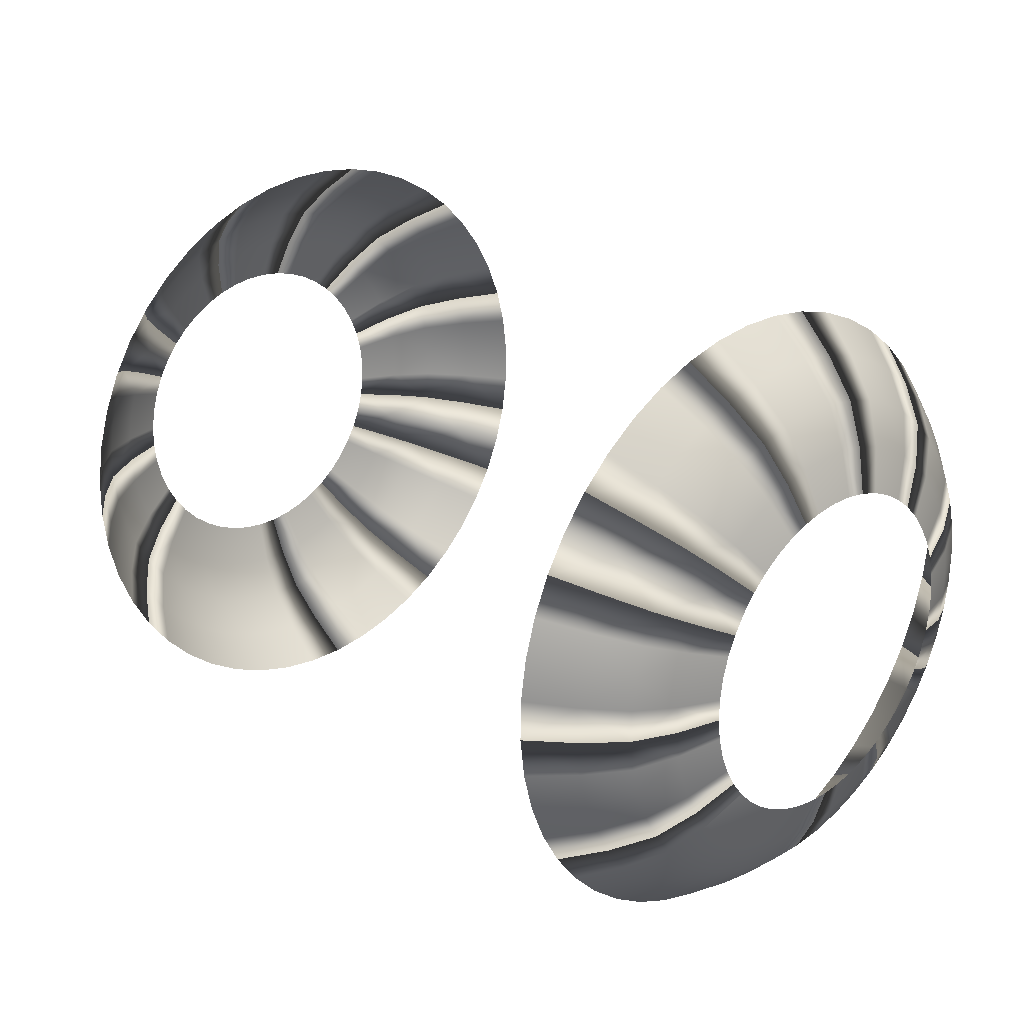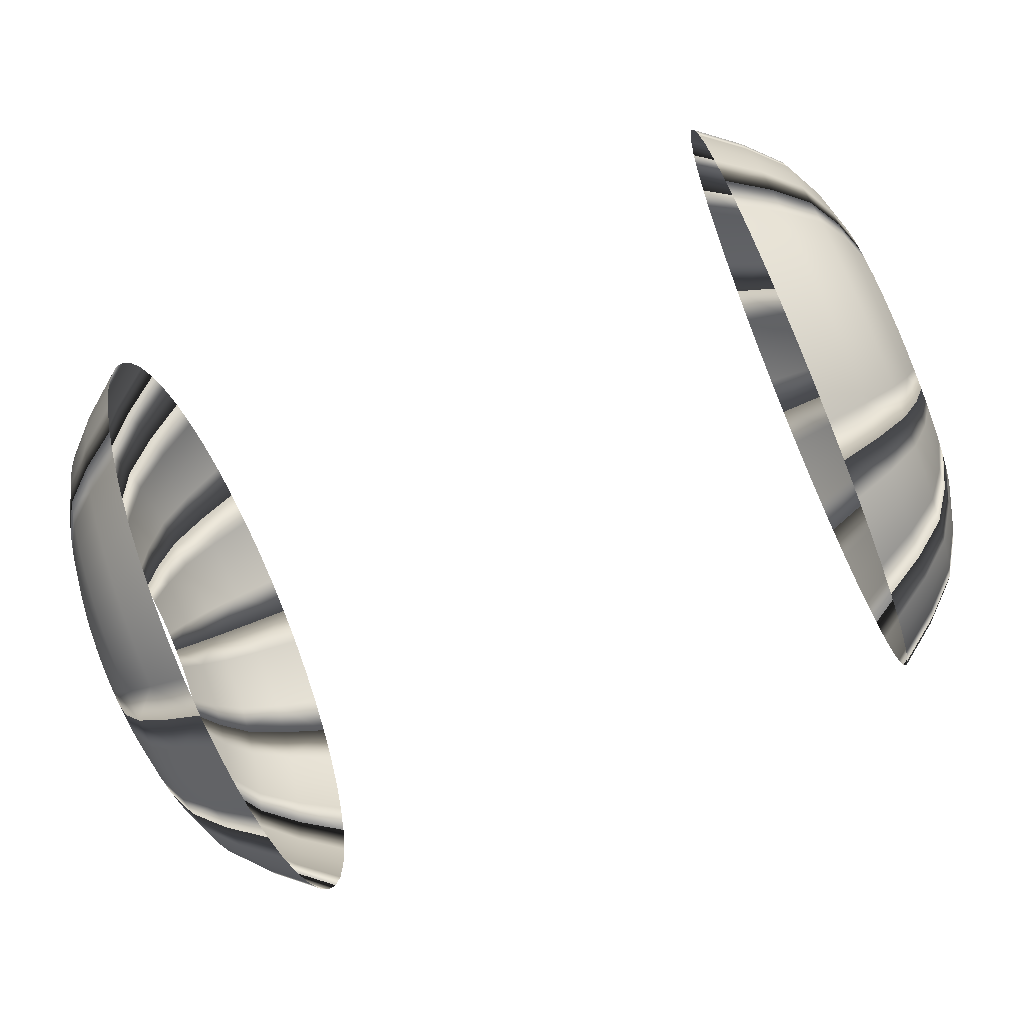
<metadata>
{"format":"obj","ext":"obj","renderer":"f3d","projection":"perspective","resolution":1024,"background":"white","views":[{"elev":25.2,"azim":-133.9,"up":"+Y"},{"elev":-78.9,"azim":-157.9,"up":"+Y"}]}
</metadata>
<code>
o słuchawki_1_Sphere.003
v 3.017 -0.1224 1.428
v 3.016 -0.9421 -1.093
v 3.017 1.174 0.8113
v 3.016 -0.6277 -1.297
v 3.017 0.9231 1.089
v 3.017 1.344 0.4778
v 3.016 -1.306 0.6146
v 2.633 1.919 -0.3572
v 2.632 -1.115 1.612
v 2.631 -1.851 -0.6555
v 2.632 0.1487 -1.953
v 2.631 -1.957 -0.1557
v 3.016 -0.8232 1.18
v 3.017 1.083 -0.9329
v 3.017 0.4701 -1.354
v 3.016 -0.271 -1.413
v 3.017 0.6086 1.293
v 3.016 -1.422 0.2584
v 3.015 -1.363 -0.4818
v 3.017 1.422 0.1115
v 3.016 -1.102 0.9288
v 3.017 1.287 -0.6187
v 3.016 -0.4891 1.35
v 3.017 0.8042 -1.184
v 3.017 0.252 1.409
v 3.016 0.1034 -1.432
v 3.015 -1.441 -0.1156
v 3.016 -1.193 -0.8154
v 3.017 1.403 -0.2624
v 2.631 -1.773 0.8409
v 2.633 1.484 -1.272
v 2.632 -0.1602 1.951
v 2.632 0.6486 -1.846
v 2.632 -0.3617 -1.926
v 2.633 0.8364 1.766
v 2.631 -1.277 -1.491
v 2.633 1.607 1.108
v 2.631 -1.931 0.3548
v 2.633 1.946 0.1532
v 2.631 -1.495 1.27
v 2.633 1.762 -0.8433
v 2.632 -0.66 1.844
v 2.633 1.104 -1.614
v 2.633 0.3503 1.924
v 2.631 -0.8478 -1.769
v 2.633 1.265 1.488
v 2.631 -1.619 -1.111
v 2.633 1.84 0.6531
v 2.871 -1.121 -1.305
v 2.871 -0.7454 -1.549
v 2.873 1.607 0.571
v 2.873 1.404 0.9695
v 2.873 1.105 1.302
v 2.872 -0.1432 1.706
v 2.871 -1.555 0.7352
v 3.113 -1.087 -0.3834
v 3.113 -0.9517 -0.648
v 3.113 -0.7523 -0.8686
v 3.113 -0.5024 -1.03
v 3.114 -0.2189 -1.122
v 3.114 0.07881 -1.137
v 3.114 0.3704 -1.075
v 3.114 0.636 -0.9396
v 3.114 0.8576 -0.7405
v 3.115 1.02 -0.4911
v 3.115 1.112 -0.2084
v 3.115 1.128 0.08836
v 3.115 1.066 0.379
v 3.115 0.9308 0.6436
v 3.115 0.7314 0.8642
v 3.114 0.4814 1.026
v 3.114 0.1979 1.117
v 3.114 -0.09975 1.132
v 3.114 -0.3913 1.07
v 3.114 -0.657 0.9351
v 3.113 -0.8786 0.7361
v 3.113 -1.041 0.4867
v 3.113 -1.133 0.2039
v 3.113 -1.149 -0.09282
v 3.017 1.195 -0.7825
v 3.016 -0.3083 1.401
v 3.017 0.06546 1.431
v 3.017 0.6428 -1.28
v 3.016 -0.4532 -1.367
v 3.017 0.7726 1.202
v 3.016 -0.7916 -1.206
v 3.016 -1.077 -0.9627
v 3.017 1.058 0.9586
v 3.017 1.27 0.6501
v 3.016 -1.376 0.4403
v 3.017 1.395 0.2972
v 3.016 -1.214 0.7784
v 2.871 -1.623 -0.5745
v 2.872 0.127 -1.71
v 2.873 1.677 -0.3132
v 2.871 -0.9793 1.41
v 2.871 -1.717 -0.137
v 2.631 -1.316 1.453
v 2.633 1.305 -1.456
v 2.631 -1.961 0.1004
v 2.345 -0.7331 2.059
v 2.346 1.97 -0.9404
v 2.344 -2.062 -0.7309
v 2.344 -1.803 -1.239
v 2.344 -1.421 -1.663
v 2.344 -0.9427 -1.973
v 2.345 -0.4002 -2.149
v 2.345 0.1695 -2.179
v 2.345 0.7274 -2.06
v 2.346 1.235 -1.801
v 2.346 1.659 -1.419
v 2.347 2.146 -0.3979
v 2.347 2.175 0.1717
v 2.347 2.056 0.7296
v 2.347 1.797 1.238
v 2.346 1.415 1.661
v 2.346 0.9369 1.972
v 2.346 0.3944 2.148
v 2.345 -0.1752 2.178
v 2.345 -1.241 1.8
v 2.344 -1.665 1.418
v 2.344 -1.975 0.9392
v 2.344 -2.151 0.3967
v 2.344 -2.181 -0.173
v 2.633 1.857 -0.6055
v 2.633 1.95 -0.1029
v 2.632 -0.8953 1.743
v 2.632 0.4022 -1.916
v 2.632 -0.1074 -1.956
v 2.633 0.5985 1.861
v 2.631 -1.75 -0.8908
v 2.631 -1.921 -0.4091
v 2.871 -1.42 -0.9729
v 2.871 -0.3198 -1.687
v 2.872 0.5646 -1.617
v 2.872 0.9632 -1.413
v 2.872 1.296 -1.114
v 2.873 1.539 -0.7386
v 2.873 1.7 0.1335
v 2.872 0.7292 1.545
v 2.872 0.3036 1.683
v 2.872 -0.5808 1.613
v 2.871 -1.312 1.11
v 2.871 -1.693 0.3097
v 3.016 -0.9708 1.063
v 3.016 -0.6618 1.276
v 3.017 0.9517 -1.067
v 3.016 0.2893 -1.405
v 3.016 -0.08447 -1.435
v 3.017 0.4341 1.363
v 3.016 -1.444 0.07204
v 3.016 -1.289 -0.6542
v 3.015 -1.414 -0.3013
v 3.017 1.425 -0.07609
v 3.017 1.357 -0.4444
v 2.633 1.06 1.641
v 2.631 -1.648 1.064
v 2.631 -1.868 0.603
v 2.633 1.637 -1.067
v 2.632 -0.4136 1.914
v 2.632 0.09592 1.954
v 2.632 0.8839 -1.745
v 2.631 -0.61 -1.864
v 2.631 -1.071 -1.644
v 2.631 -1.46 -1.312
v 2.633 1.449 1.31
v 2.633 1.738 0.8884
v 2.633 1.909 0.4067
v 2.871 -1.281 -1.149
v 2.871 -0.941 -1.439
v 2.871 -0.5371 -1.632
v 2.872 0.7706 -1.528
v 2.873 1.43 -0.9343
v 2.873 1.668 0.3553
v 2.873 1.519 0.7769
v 2.873 1.265 1.145
v 2.873 0.9249 1.436
v 2.872 0.08099 1.709
v 2.872 -0.365 1.674
v 2.871 -1.446 0.9308
v 2.871 -1.638 0.527
v 3.113 -1.128 -0.2402
v 3.113 -1.028 -0.5202
v 3.113 -0.8593 -0.7649
v 3.113 -0.6327 -0.9576
v 3.113 -0.3636 -1.085
v 3.114 -0.07055 -1.139
v 3.114 0.2266 -1.115
v 3.114 0.5077 -1.016
v 3.114 0.7534 -0.8473
v 3.114 0.9471 -0.6211
v 3.115 1.075 -0.3528
v 3.115 1.13 -0.06052
v 3.115 1.107 0.2357
v 3.115 1.007 0.5157
v 3.115 0.8384 0.7604
v 3.114 0.6117 0.9532
v 3.114 0.3427 1.081
v 3.114 0.04961 1.135
v 3.114 -0.2476 1.111
v 3.114 -0.5286 1.011
v 3.113 -0.7743 0.8429
v 3.113 -0.968 0.6167
v 3.113 -1.096 0.3483
v 3.113 -1.151 0.05606
v 2.346 1.46 -1.624
v 2.346 1.186 1.832
v 2.344 -1.466 1.623
v 2.344 -2.185 0.1128
v 2.87 -1.684 -0.3588
v 2.871 -1.535 -0.7804
v 2.871 -0.09715 -1.713
v 2.872 0.3489 -1.678
v 2.872 1.139 -1.275
v 2.873 1.622 -0.5304
v 2.873 1.704 -0.09057
v 2.872 0.521 1.628
v 2.871 -0.7868 1.525
v 2.871 -1.155 1.271
v 2.871 -1.72 0.08713
v 2.344 -1.836 1.189
v 2.344 -2.14 -0.4558
v 2.347 2.134 0.4546
v 2.345 0.4523 -2.138
v 2.346 1.83 -1.19
v 2.347 2.076 -0.675
v 2.347 1.944 0.9922
v 2.345 -0.4581 2.137
v 2.345 -0.9957 1.946
v 2.344 -1.626 -1.463
v 2.344 -0.6772 -2.079
v 2.344 -2.081 0.6737
v 2.346 0.99 -1.947
v 2.347 2.179 -0.114
v 2.347 1.62 1.462
v 2.346 0.6715 2.078
v 2.344 -1.949 -0.9934
v 2.344 -1.192 -1.834
v 2.345 -0.1163 -2.183
v 2.346 0.1105 2.182
v -3.016 -0.1183 1.429
v -3.017 -0.9381 -1.093
v -3.016 1.178 0.8122
v -3.017 -0.6236 -1.296
v -3.016 0.9272 1.09
v -3.016 1.348 0.4786
v -3.017 -1.302 0.6155
v -2.631 1.923 -0.3564
v -2.633 -1.112 1.613
v -2.633 -1.847 -0.6548
v -2.632 0.1523 -1.952
v -2.633 -1.954 -0.1549
v -3.017 -0.8191 1.18
v -3.016 1.087 -0.932
v -3.016 0.4742 -1.353
v -3.017 -0.267 -1.412
v -3.016 0.6127 1.294
v -3.017 -1.418 0.2593
v -3.017 -1.359 -0.481
v -3.016 1.426 0.1124
v -3.017 -1.098 0.9297
v -3.016 1.291 -0.6178
v -3.017 -0.4851 1.351
v -3.016 0.8083 -1.183
v -3.016 0.2561 1.409
v -3.017 0.1075 -1.431
v -3.017 -1.437 -0.1147
v -3.017 -1.189 -0.8145
v -3.016 1.407 -0.2616
v -2.633 -1.77 0.8417
v -2.631 1.487 -1.271
v -2.632 -0.1566 1.951
v -2.632 0.6522 -1.846
v -2.633 -0.3581 -1.926
v -2.631 0.84 1.767
v -2.633 -1.273 -1.49
v -2.631 1.611 1.109
v -2.633 -1.927 0.3555
v -2.631 1.95 0.154
v -2.633 -1.491 1.27
v -2.631 1.765 -0.8426
v -2.632 -0.6565 1.845
v -2.632 1.107 -1.614
v -2.632 0.3538 1.925
v -2.633 -0.8443 -1.768
v -2.631 1.269 1.489
v -2.633 -1.615 -1.11
v -2.631 1.843 0.6539
v -2.873 -1.117 -1.304
v -2.872 -0.7415 -1.548
v -2.871 1.611 0.5718
v -2.871 1.408 0.9703
v -2.871 1.108 1.303
v -2.872 -0.1393 1.707
v -2.873 -1.551 0.736
v -3.115 -1.083 -0.3825
v -3.115 -0.9475 -0.6471
v -3.115 -0.7481 -0.8677
v -3.114 -0.4981 -1.029
v -3.114 -0.2147 -1.121
v -3.114 0.08301 -1.136
v -3.114 0.3746 -1.074
v -3.114 0.6402 -0.9387
v -3.113 0.8618 -0.7396
v -3.113 1.024 -0.4902
v -3.113 1.116 -0.2075
v -3.113 1.132 0.08926
v -3.113 1.07 0.3798
v -3.113 0.935 0.6445
v -3.113 0.7356 0.8651
v -3.113 0.4856 1.027
v -3.114 0.2021 1.118
v -3.114 -0.09554 1.133
v -3.114 -0.3871 1.071
v -3.114 -0.6528 0.936
v -3.114 -0.8744 0.737
v -3.115 -1.037 0.4876
v -3.115 -1.129 0.2048
v -3.115 -1.145 -0.09193
v -3.016 1.199 -0.7816
v -3.016 -0.3043 1.402
v -3.016 0.06953 1.431
v -3.016 0.6468 -1.279
v -3.017 -0.4491 -1.366
v -3.016 0.7767 1.203
v -3.017 -0.7875 -1.205
v -3.017 -1.073 -0.9618
v -3.016 1.062 0.9595
v -3.016 1.274 0.651
v -3.017 -1.372 0.4412
v -3.016 1.399 0.2981
v -3.017 -1.21 0.7793
v -2.873 -1.62 -0.5736
v -2.872 0.1309 -1.709
v -2.871 1.681 -0.3123
v -2.872 -0.9755 1.411
v -2.873 -1.713 -0.1362
v -2.633 -1.313 1.454
v -2.631 1.309 -1.455
v -2.633 -1.957 0.1012
v -2.345 -0.73 2.059
v -2.344 1.973 -0.9398
v -2.347 -2.059 -0.7302
v -2.347 -1.8 -1.238
v -2.346 -1.418 -1.662
v -2.346 -0.9395 -1.972
v -2.346 -0.397 -2.149
v -2.345 0.1726 -2.178
v -2.345 0.7305 -2.059
v -2.345 1.239 -1.8
v -2.344 1.662 -1.418
v -2.344 2.149 -0.3972
v -2.344 2.178 0.1724
v -2.344 2.06 0.7303
v -2.344 1.8 1.238
v -2.344 1.419 1.662
v -2.344 0.9401 1.973
v -2.345 0.3976 2.149
v -2.345 -0.1721 2.178
v -2.346 -1.238 1.8
v -2.346 -1.662 1.418
v -2.346 -1.972 0.9399
v -2.347 -2.148 0.3973
v -2.347 -2.178 -0.1723
v -2.631 1.86 -0.6047
v -2.631 1.953 -0.1021
v -2.632 -0.8918 1.744
v -2.632 0.4057 -1.915
v -2.632 -0.1038 -1.956
v -2.631 0.6021 1.862
v -2.633 -1.746 -0.8901
v -2.633 -1.917 -0.4083
v -2.873 -1.416 -0.9721
v -2.872 -0.3159 -1.686
v -2.872 0.5685 -1.616
v -2.871 0.9671 -1.413
v -2.871 1.299 -1.113
v -2.871 1.543 -0.7378
v -2.871 1.704 0.1344
v -2.871 0.7331 1.546
v -2.871 0.3075 1.684
v -2.872 -0.5769 1.614
v -2.872 -1.308 1.111
v -2.873 -1.689 0.3105
v -3.017 -0.9667 1.064
v -3.017 -0.6577 1.277
v -3.016 0.9558 -1.067
v -3.016 0.2934 -1.404
v -3.017 -0.0804 -1.434
v -3.016 0.4382 1.363
v -3.017 -1.44 0.07291
v -3.017 -1.285 -0.6533
v -3.017 -1.41 -0.3004
v -3.016 1.429 -0.07523
v -3.016 1.361 -0.4435
v -2.631 1.064 1.642
v -2.633 -1.645 1.065
v -2.633 -1.865 0.6038
v -2.631 1.64 -1.066
v -2.632 -0.41 1.915
v -2.632 0.09948 1.955
v -2.632 0.8875 -1.745
v -2.633 -0.6064 -1.863
v -2.633 -1.068 -1.643
v -2.633 -1.457 -1.311
v -2.631 1.452 1.31
v -2.631 1.742 0.8892
v -2.631 1.913 0.4074
v -2.873 -1.277 -1.148
v -2.873 -0.9372 -1.438
v -2.872 -0.5332 -1.631
v -2.871 0.7745 -1.527
v -2.871 1.434 -0.9334
v -2.871 1.672 0.3562
v -2.871 1.523 0.7778
v -2.871 1.269 1.146
v -2.871 0.9288 1.437
v -2.871 0.08487 1.71
v -2.872 -0.3612 1.675
v -2.873 -1.442 0.9316
v -2.873 -1.634 0.5278
v -3.115 -1.123 -0.2393
v -3.115 -1.024 -0.5193
v -3.115 -0.8551 -0.764
v -3.114 -0.6285 -0.9567
v -3.114 -0.3594 -1.084
v -3.114 -0.06635 -1.138
v -3.114 0.2308 -1.115
v -3.114 0.5119 -1.015
v -3.114 0.7576 -0.8464
v -3.113 0.9513 -0.6202
v -3.113 1.08 -0.3519
v -3.113 1.134 -0.05963
v -3.113 1.111 0.2366
v -3.113 1.011 0.5166
v -3.113 0.8426 0.7613
v -3.113 0.6159 0.9541
v -3.114 0.3469 1.082
v -3.114 0.05382 1.136
v -3.114 -0.2434 1.112
v -3.114 -0.5244 1.012
v -3.114 -0.7701 0.8438
v -3.114 -0.9638 0.6176
v -3.115 -1.092 0.3492
v -3.115 -1.147 0.05696
v -2.344 1.463 -1.623
v -2.344 1.19 1.833
v -2.346 -1.463 1.623
v -2.347 -2.182 0.1135
v -2.873 -1.681 -0.358
v -2.873 -1.531 -0.7795
v -2.872 -0.09328 -1.712
v -2.872 0.3528 -1.677
v -2.871 1.143 -1.274
v -2.871 1.626 -0.5296
v -2.871 1.707 -0.08975
v -2.871 0.5248 1.629
v -2.872 -0.7829 1.525
v -2.872 -1.152 1.272
v -2.873 -1.716 0.08796
v -2.346 -1.833 1.189
v -2.347 -2.137 -0.4552
v -2.344 2.137 0.4553
v -2.345 0.4555 -2.137
v -2.344 1.833 -1.189
v -2.344 2.079 -0.6743
v -2.344 1.947 0.9929
v -2.345 -0.4549 2.137
v -2.346 -0.9926 1.947
v -2.347 -1.623 -1.463
v -2.346 -0.6741 -2.078
v -2.347 -2.078 0.6744
v -2.345 0.9931 -1.946
v -2.344 2.182 -0.1134
v -2.344 1.623 1.463
v -2.344 0.6746 2.078
v -2.347 -1.946 -0.9928
v -2.346 -1.189 -1.833
v -2.346 -0.1132 -2.182
v -2.345 0.1137 2.182
f 1 81 179 54
f 1 54 178 82
f 1 82 199 73
f 1 73 200 81
f 2 86 170 49
f 2 49 169 87
f 2 87 184 58
f 2 58 185 86
f 3 88 176 52
f 3 52 175 89
f 3 89 195 69
f 3 69 196 88
f 4 86 170 50
f 4 50 171 84
f 4 84 186 59
f 4 59 185 86
f 5 88 176 53
f 5 53 177 85
f 5 85 197 70
f 5 70 196 88
f 6 89 175 51
f 6 51 174 91
f 6 91 194 68
f 6 68 195 89
f 7 92 180 55
f 7 55 181 90
f 7 90 204 77
f 7 77 203 92
f 8 125 226 112
f 8 112 234 126
f 8 126 216 95
f 8 95 215 125
f 9 98 208 120
f 9 120 229 127
f 9 127 218 96
f 9 96 219 98
f 10 131 237 103
f 10 103 222 132
f 10 132 210 93
f 10 93 211 131
f 11 128 224 108
f 11 108 239 129
f 11 129 212 94
f 11 94 213 128
f 12 132 222 124
f 12 124 209 100
f 12 100 220 97
f 12 97 210 132
f 13 145 219 96
f 13 96 218 146
f 13 146 201 75
f 13 75 202 145
f 14 80 173 137
f 14 137 214 147
f 14 147 190 64
f 14 64 191 80
f 15 83 172 135
f 15 135 213 148
f 15 148 188 62
f 15 62 189 83
f 16 84 171 134
f 16 134 212 149
f 16 149 187 60
f 16 60 186 84
f 17 85 177 140
f 17 140 217 150
f 17 150 198 71
f 17 71 197 85
f 18 90 181 144
f 18 144 220 151
f 18 151 205 78
f 18 78 204 90
f 19 152 211 93
f 19 93 210 153
f 19 153 182 56
f 19 56 183 152
f 20 154 216 139
f 20 139 174 91
f 20 91 194 67
f 20 67 193 154
f 21 92 180 143
f 21 143 219 145
f 21 145 202 76
f 21 76 203 92
f 22 155 215 138
f 22 138 173 80
f 22 80 191 65
f 22 65 192 155
f 23 81 179 142
f 23 142 218 146
f 23 146 201 74
f 23 74 200 81
f 24 83 172 136
f 24 136 214 147
f 24 147 190 63
f 24 63 189 83
f 25 82 178 141
f 25 141 217 150
f 25 150 198 72
f 25 72 199 82
f 26 148 213 94
f 26 94 212 149
f 26 149 187 61
f 26 61 188 148
f 27 153 210 97
f 27 97 220 151
f 27 151 205 79
f 27 79 182 153
f 28 87 169 133
f 28 133 211 152
f 28 152 183 57
f 28 57 184 87
f 29 155 215 95
f 29 95 216 154
f 29 154 193 66
f 29 66 192 155
f 30 157 221 122
f 30 122 232 158
f 30 158 181 55
f 30 55 180 157
f 31 159 225 111
f 31 111 206 99
f 31 99 214 137
f 31 137 173 159
f 32 160 228 119
f 32 119 240 161
f 32 161 178 54
f 32 54 179 160
f 33 162 233 109
f 33 109 224 128
f 33 128 213 135
f 33 135 172 162
f 34 163 231 107
f 34 107 239 129
f 34 129 212 134
f 34 134 171 163
f 35 156 207 117
f 35 117 236 130
f 35 130 217 140
f 35 140 177 156
f 36 164 238 105
f 36 105 230 165
f 36 165 169 49
f 36 49 170 164
f 37 166 235 115
f 37 115 227 167
f 37 167 175 52
f 37 52 176 166
f 38 158 232 123
f 38 123 209 100
f 38 100 220 144
f 38 144 181 158
f 39 126 234 113
f 39 113 223 168
f 39 168 174 139
f 39 139 216 126
f 40 157 221 121
f 40 121 208 98
f 40 98 219 143
f 40 143 180 157
f 41 125 226 102
f 41 102 225 159
f 41 159 173 138
f 41 138 215 125
f 42 160 228 101
f 42 101 229 127
f 42 127 218 142
f 42 142 179 160
f 43 162 233 110
f 43 110 206 99
f 43 99 214 136
f 43 136 172 162
f 44 161 240 118
f 44 118 236 130
f 44 130 217 141
f 44 141 178 161
f 45 164 238 106
f 45 106 231 163
f 45 163 171 50
f 45 50 170 164
f 46 166 235 116
f 46 116 207 156
f 46 156 177 53
f 46 53 176 166
f 47 165 230 104
f 47 104 237 131
f 47 131 211 133
f 47 133 169 165
f 48 167 227 114
f 48 114 223 168
f 48 168 174 51
f 48 51 175 167
f 241 294 419 321
f 241 322 418 294
f 241 313 439 322
f 241 321 440 313
f 242 289 410 326
f 242 327 409 289
f 242 298 424 327
f 242 326 425 298
f 243 292 416 328
f 243 329 415 292
f 243 309 435 329
f 243 328 436 309
f 244 290 410 326
f 244 324 411 290
f 244 299 426 324
f 244 326 425 299
f 245 293 416 328
f 245 325 417 293
f 245 310 437 325
f 245 328 436 310
f 246 291 415 329
f 246 331 414 291
f 246 308 434 331
f 246 329 435 308
f 247 295 420 332
f 247 330 421 295
f 247 317 444 330
f 247 332 443 317
f 248 352 466 365
f 248 366 474 352
f 248 335 456 366
f 248 365 455 335
f 249 360 448 338
f 249 367 469 360
f 249 336 458 367
f 249 338 459 336
f 250 343 477 371
f 250 372 462 343
f 250 333 450 372
f 250 371 451 333
f 251 348 464 368
f 251 369 479 348
f 251 334 452 369
f 251 368 453 334
f 252 364 462 372
f 252 340 449 364
f 252 337 460 340
f 252 372 450 337
f 253 336 459 385
f 253 386 458 336
f 253 315 441 386
f 253 385 442 315
f 254 377 413 320
f 254 387 454 377
f 254 304 430 387
f 254 320 431 304
f 255 375 412 323
f 255 388 453 375
f 255 302 428 388
f 255 323 429 302
f 256 374 411 324
f 256 389 452 374
f 256 300 427 389
f 256 324 426 300
f 257 380 417 325
f 257 390 457 380
f 257 311 438 390
f 257 325 437 311
f 258 384 421 330
f 258 391 460 384
f 258 318 445 391
f 258 330 444 318
f 259 333 451 392
f 259 393 450 333
f 259 296 422 393
f 259 392 423 296
f 260 379 456 394
f 260 331 414 379
f 260 307 434 331
f 260 394 433 307
f 261 383 420 332
f 261 385 459 383
f 261 316 442 385
f 261 332 443 316
f 262 378 455 395
f 262 320 413 378
f 262 305 431 320
f 262 395 432 305
f 263 382 419 321
f 263 386 458 382
f 263 314 441 386
f 263 321 440 314
f 264 376 412 323
f 264 387 454 376
f 264 303 430 387
f 264 323 429 303
f 265 381 418 322
f 265 390 457 381
f 265 312 438 390
f 265 322 439 312
f 266 334 453 388
f 266 389 452 334
f 266 301 427 389
f 266 388 428 301
f 267 337 450 393
f 267 391 460 337
f 267 319 445 391
f 267 393 422 319
f 268 373 409 327
f 268 392 451 373
f 268 297 423 392
f 268 327 424 297
f 269 335 455 395
f 269 394 456 335
f 269 306 433 394
f 269 395 432 306
f 270 362 461 397
f 270 398 472 362
f 270 295 421 398
f 270 397 420 295
f 271 351 465 399
f 271 339 446 351
f 271 377 454 339
f 271 399 413 377
f 272 359 468 400
f 272 401 480 359
f 272 294 418 401
f 272 400 419 294
f 273 349 473 402
f 273 368 464 349
f 273 375 453 368
f 273 402 412 375
f 274 347 471 403
f 274 369 479 347
f 274 374 452 369
f 274 403 411 374
f 275 357 447 396
f 275 370 476 357
f 275 380 457 370
f 275 396 417 380
f 276 345 478 404
f 276 405 470 345
f 276 289 409 405
f 276 404 410 289
f 277 355 475 406
f 277 407 467 355
f 277 292 415 407
f 277 406 416 292
f 278 363 472 398
f 278 340 449 363
f 278 384 460 340
f 278 398 421 384
f 279 353 474 366
f 279 408 463 353
f 279 379 414 408
f 279 366 456 379
f 280 361 461 397
f 280 338 448 361
f 280 383 459 338
f 280 397 420 383
f 281 342 466 365
f 281 399 465 342
f 281 378 413 399
f 281 365 455 378
f 282 341 468 400
f 282 367 469 341
f 282 382 458 367
f 282 400 419 382
f 283 350 473 402
f 283 339 446 350
f 283 376 454 339
f 283 402 412 376
f 284 358 480 401
f 284 370 476 358
f 284 381 457 370
f 284 401 418 381
f 285 346 478 404
f 285 403 471 346
f 285 290 411 403
f 285 404 410 290
f 286 356 475 406
f 286 396 447 356
f 286 293 417 396
f 286 406 416 293
f 287 344 470 405
f 287 371 477 344
f 287 373 451 371
f 287 405 409 373
f 288 354 467 407
f 288 408 463 354
f 288 291 414 408
f 288 407 415 291
o NurbsCurve
v -4.853 -0.1388 64.84
v -4.817 -0.1388 64.82
v -4.779 -0.1388 64.81
v -4.741 -0.1388 64.8
v -4.701 -0.1388 64.78
v -4.661 -0.1388 64.77
v -4.619 -0.1388 64.76
v -4.577 -0.1388 64.76
v -4.534 -0.1388 64.75
v -4.491 -0.1388 64.74
v -4.447 -0.1388 64.73
v -4.402 -0.1388 64.73
v -4.357 -0.1388 64.72
v -4.311 -0.1388 64.72
v -4.265 -0.1388 64.72
v -4.219 -0.1388 64.71
v -4.173 -0.1388 64.71
v -4.126 -0.1388 64.71
v -4.08 -0.1388 64.71
v -4.034 -0.1388 64.71
v -3.987 -0.1388 64.71
v -3.941 -0.1388 64.72
v -3.895 -0.1388 64.72
v -3.85 -0.1388 64.72
v -3.805 -0.1388 64.73
v -3.76 -0.1388 64.73
v -3.716 -0.1388 64.74
v -3.672 -0.1388 64.75
v -3.629 -0.1388 64.76
v -3.587 -0.1388 64.76
v -3.546 -0.1388 64.77
v -3.505 -0.1388 64.78
v -3.466 -0.1388 64.8
v -3.427 -0.1388 64.81
v -3.39 -0.1388 64.82
v -3.353 -0.1388 64.84
l 481 482
l 482 483
l 483 484
l 484 485
l 485 486
l 486 487
l 487 488
l 488 489
l 489 490
l 490 491
l 491 492
l 492 493
l 493 494
l 494 495
l 495 496
l 496 497
l 497 498
l 498 499
l 499 500
l 500 501
l 501 502
l 502 503
l 503 504
l 504 505
l 505 506
l 506 507
l 507 508
l 508 509
l 509 510
l 510 511
l 511 512
l 512 513
l 513 514
l 514 515
l 515 516

</code>
